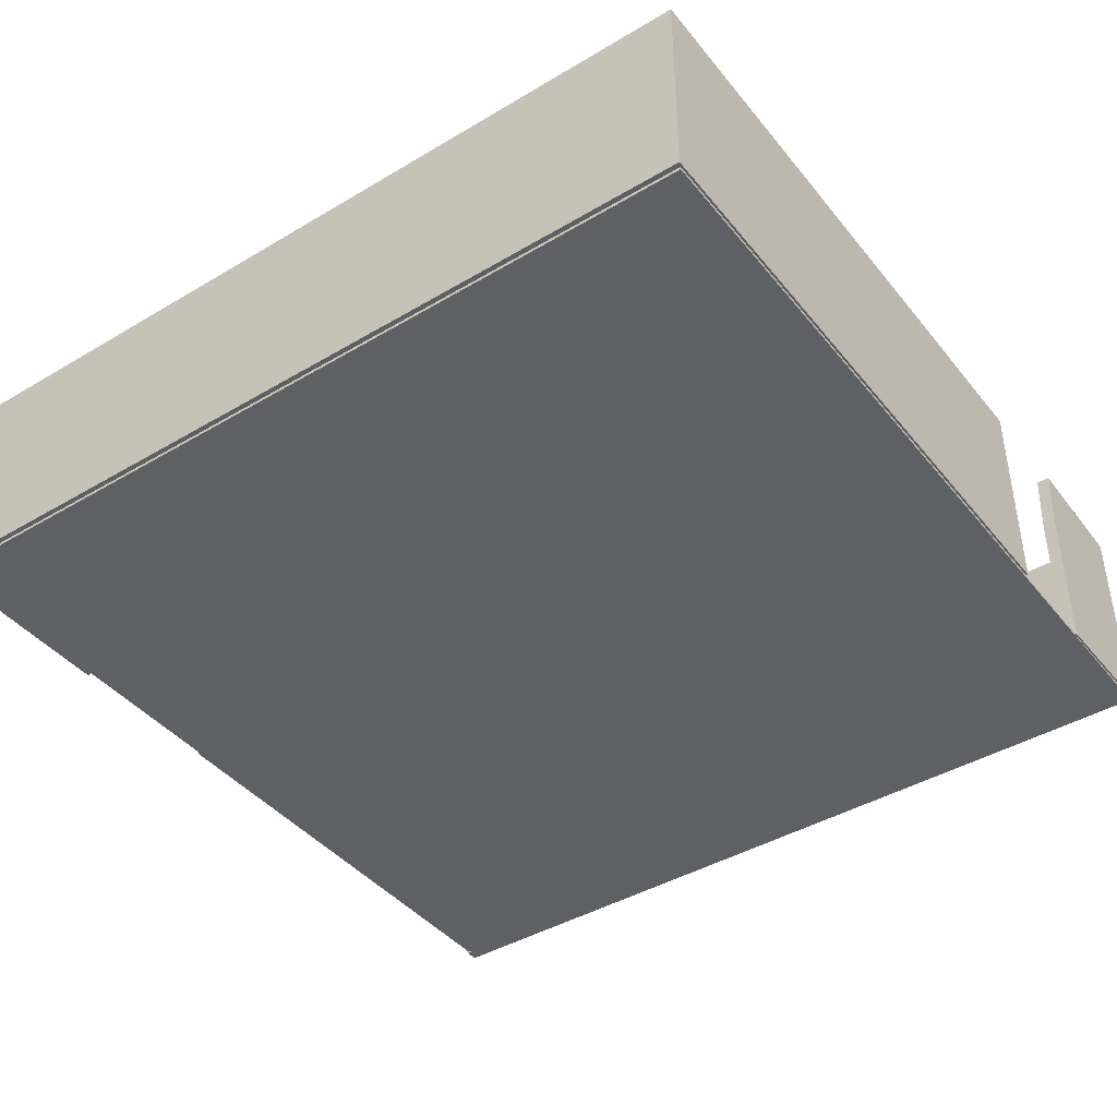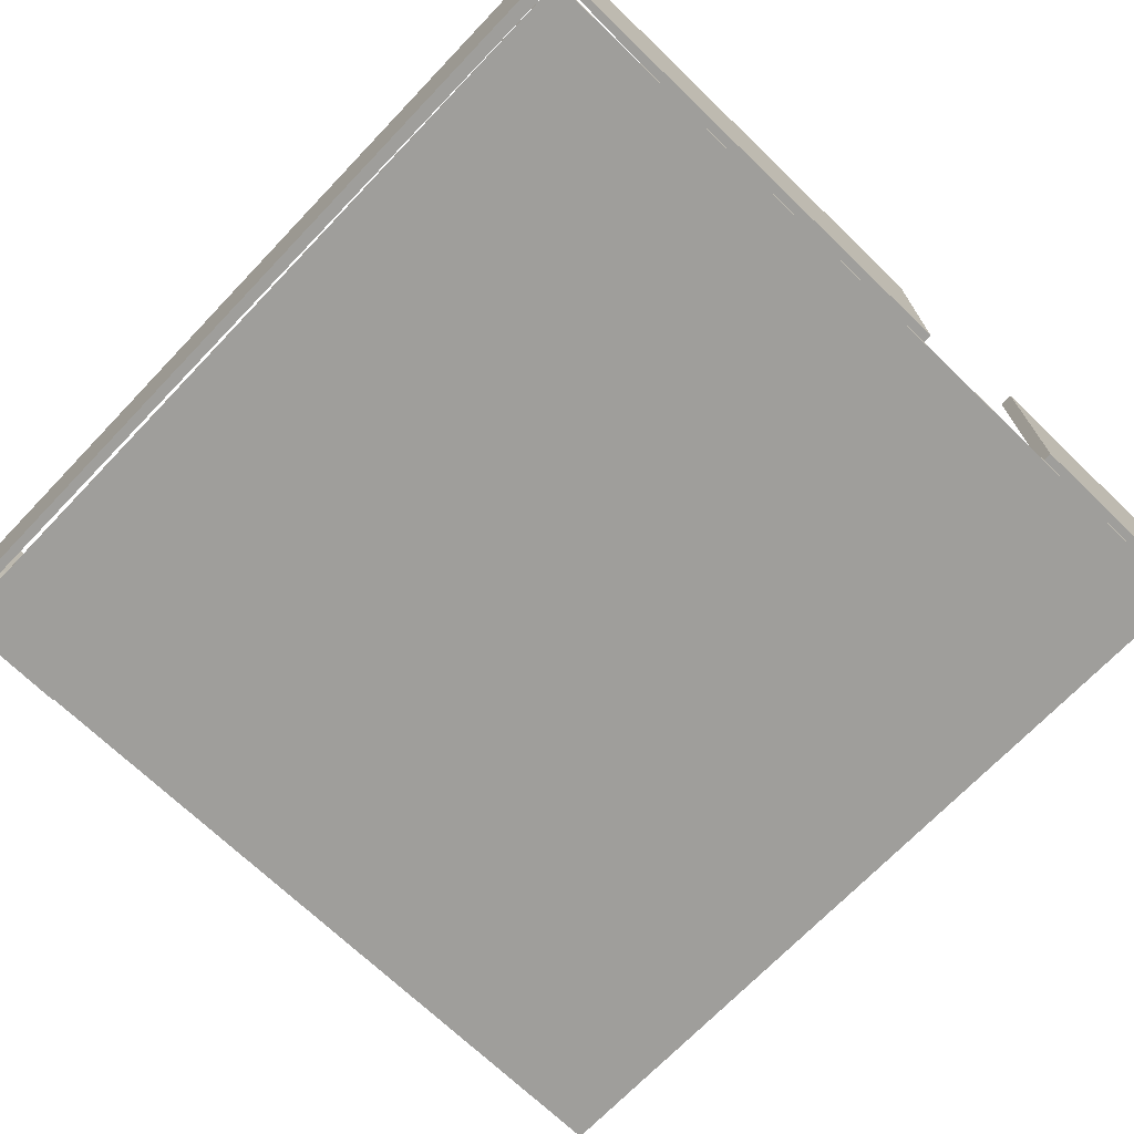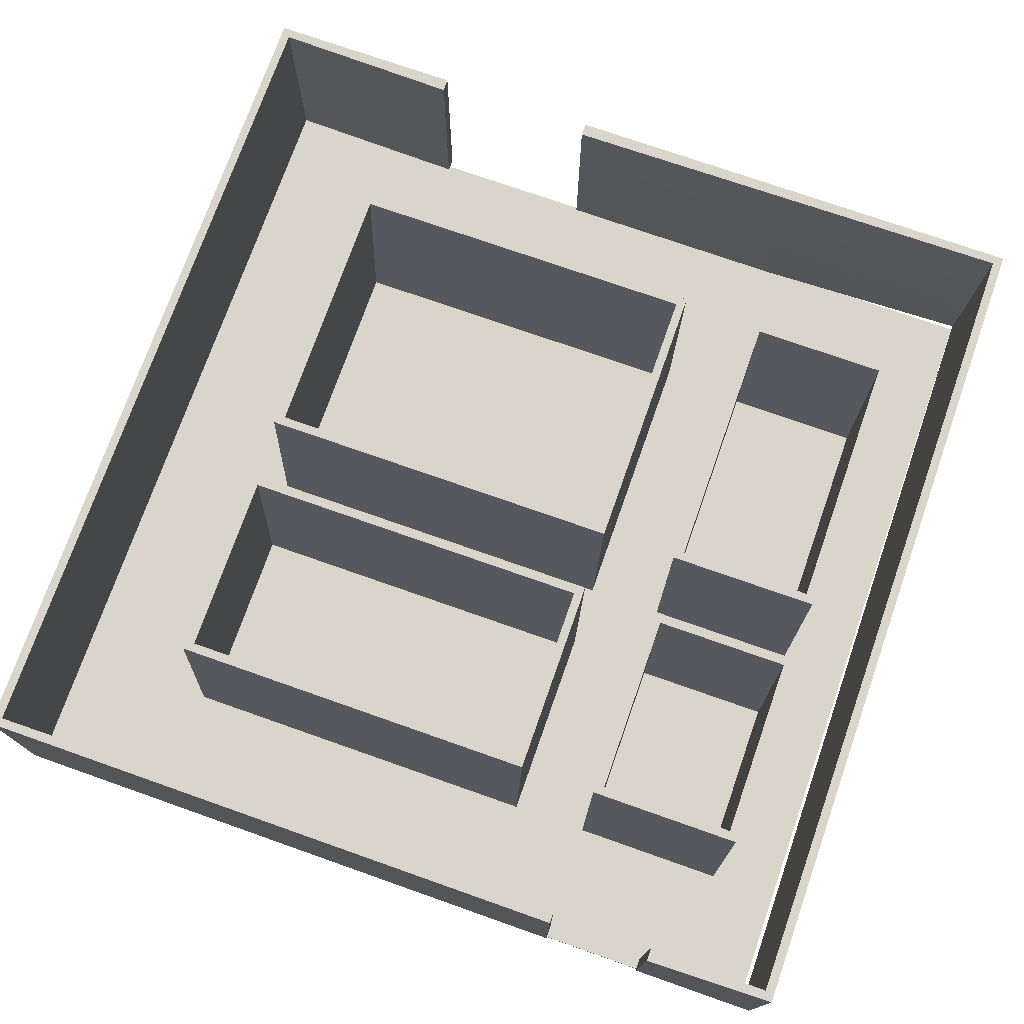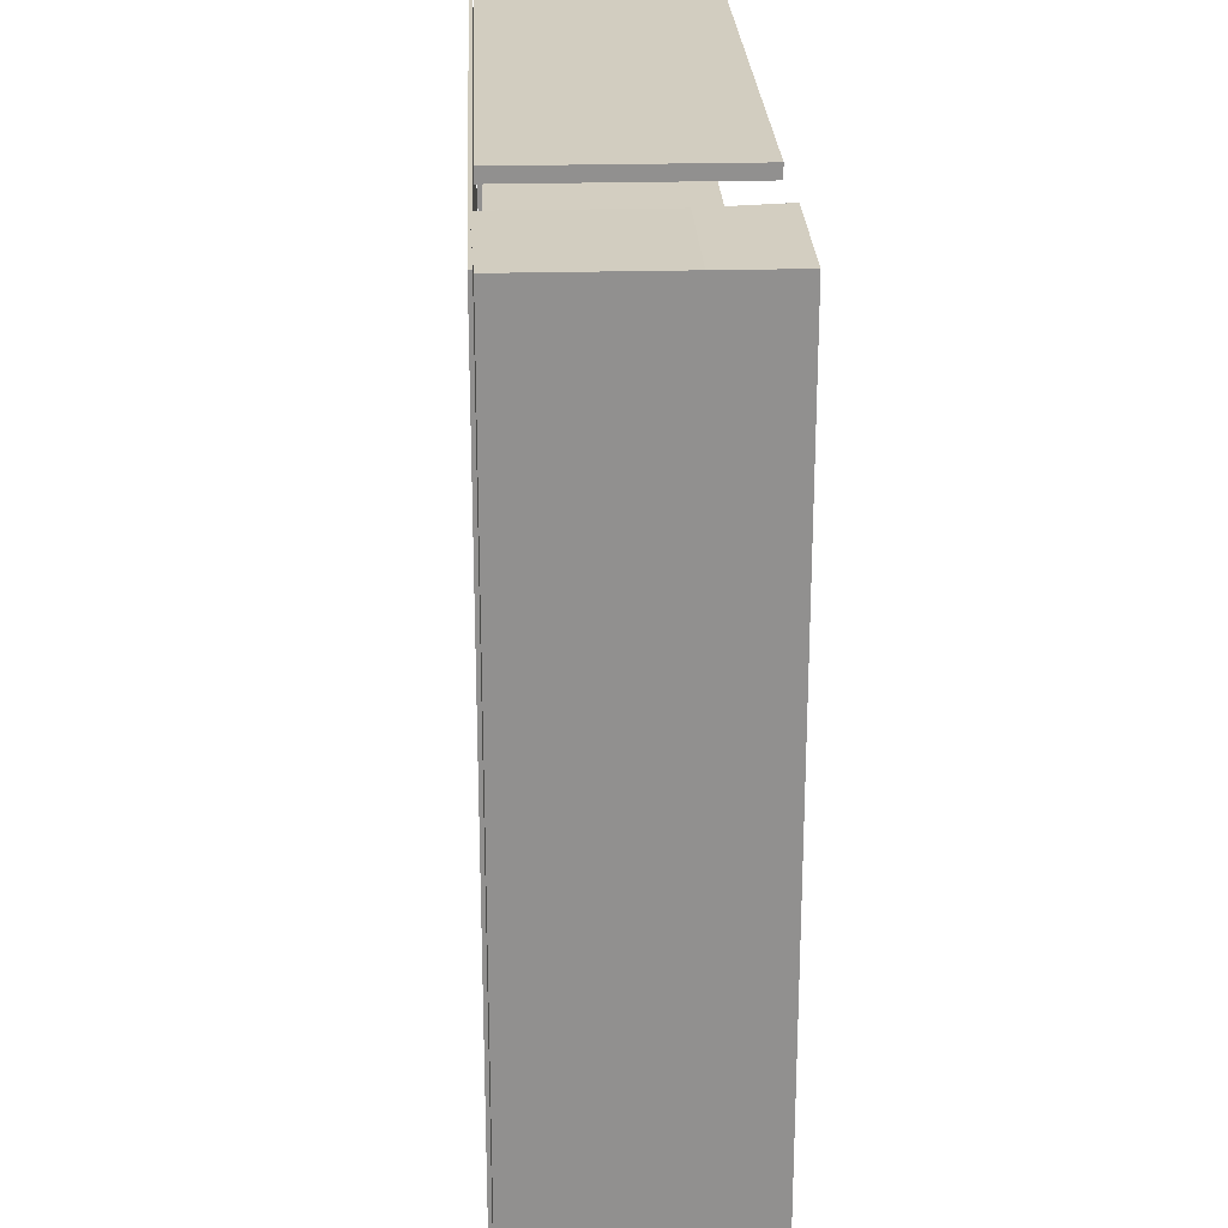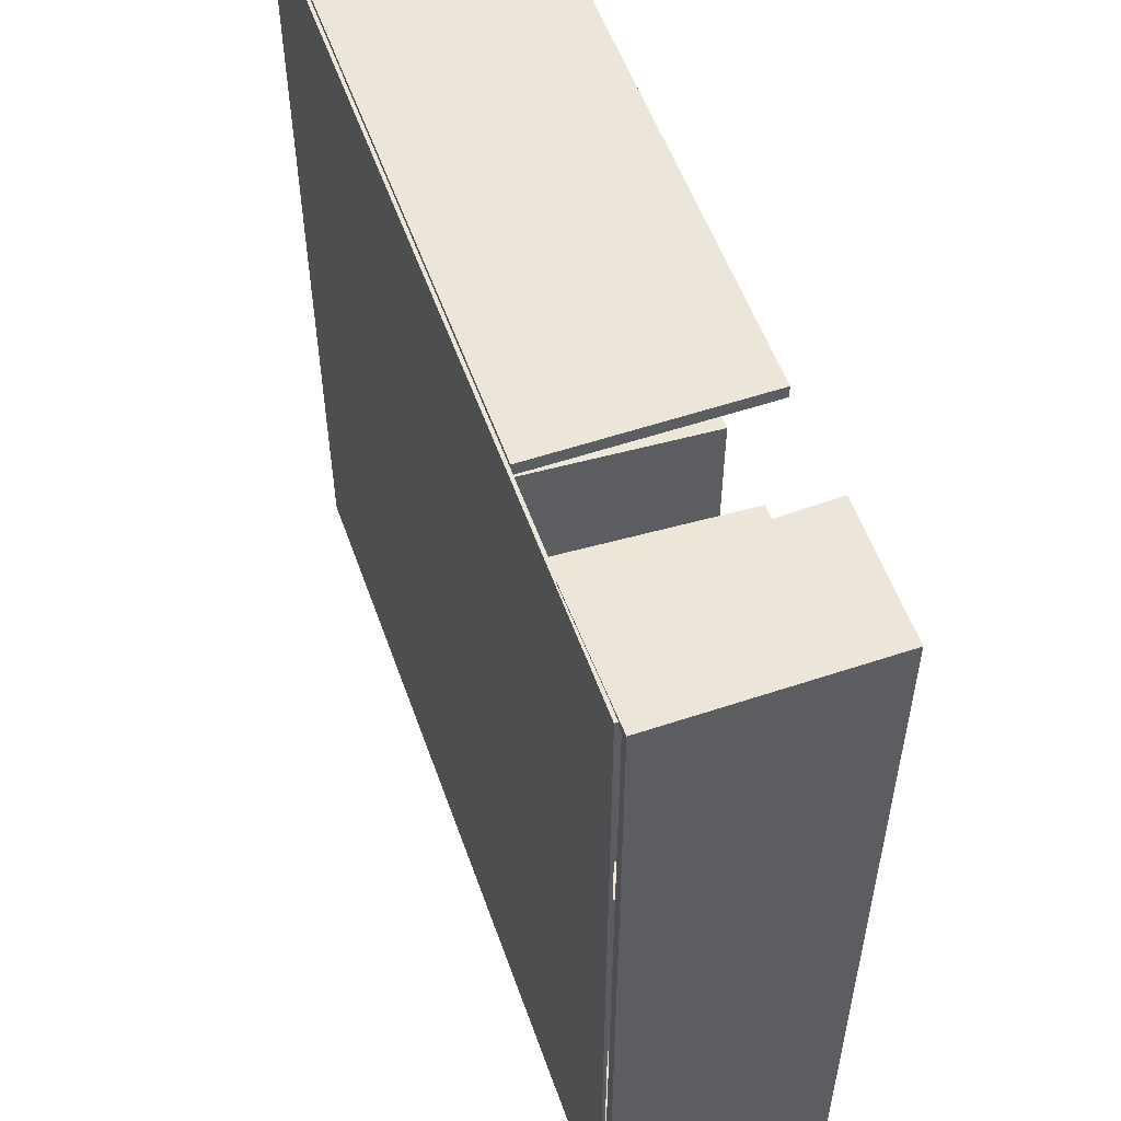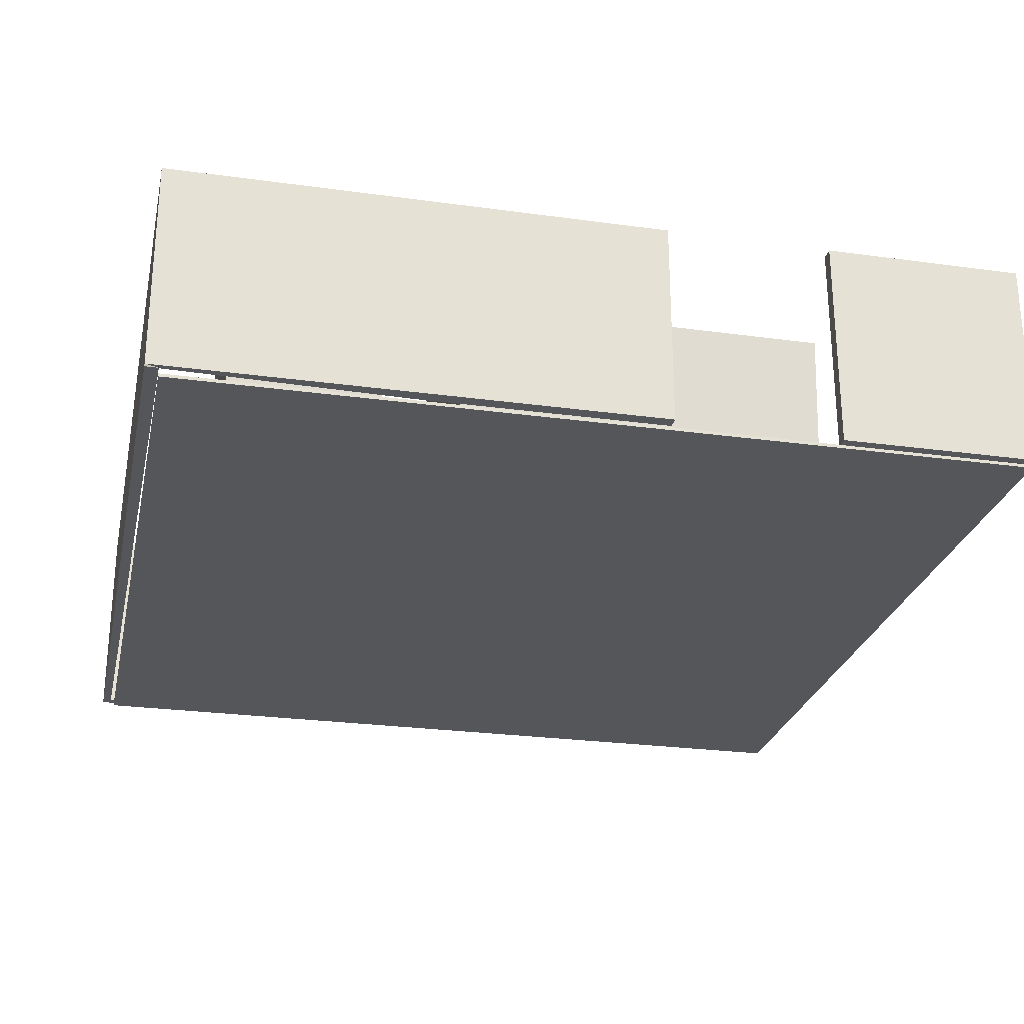
<metadata>
{"format":"obj","ext":"obj","renderer":"f3d","projection":"perspective","resolution":1024,"background":"white","views":[{"elev":-42.1,"azim":-54.5,"up":"+Y"},{"elev":-70.8,"azim":136.2,"up":"+Y"},{"elev":74.5,"azim":19.4,"up":"+Y"},{"elev":24.5,"azim":87.5,"up":"+Z"},{"elev":55.1,"azim":70.6,"up":"+Z"},{"elev":-26.0,"azim":167.7,"up":"+Y"}]}
</metadata>
<code>
o Cube_Cube.001
v -3.989 -0.9748 3.82
v -3.989 1.025 3.82
v -3.989 -0.9748 -4.201
v -3.989 1.025 -4.201
v 4.046 -0.9748 3.82
v 4.046 1.025 3.82
v 4.046 -0.9748 -4.201
v 4.046 1.025 -4.201
v -0.2524 1.865 0.7357
v -3.989 -0.3082 3.82
v -3.989 0.3585 3.82
v 4.046 0.3585 3.82
v 4.046 -0.3082 3.82
v 1.818 -0.9748 3.82
v 2.808 -1 3.82
v 2.808 1.025 3.845
v 1.818 1.025 3.82
v 2.808 -0.3082 3.82
v 1.818 -0.3082 3.82
v 2.808 0.3585 3.82
v 1.818 0.3585 3.82
v -3.989 0.3585 -4.201
v -3.989 -0.3082 -4.201
v 1.743 0.3585 -4.201
v -2.121 -0.9748 -4.201
v -2.121 1.025 -4.201
v -0.5597 1.025 -4.201
v 4.046 0.3585 -4.201
v 4.046 -0.9483 -4.201
v -2.121 -0.3082 -4.201
v -0.5597 -0.9483 -4.201
v -2.121 0.3585 -4.201
v -0.5597 0.3585 -4.201
v 1.743 -0.2949 -4.201
v -0.5597 -0.2949 -4.201
v 1.743 -0.9483 -4.201
v 4.046 -0.2949 -4.201
v -3.904 -0.9748 3.734
v -3.904 1.025 3.734
v -3.904 -0.9748 -4.116
v -3.904 1.025 -4.116
v 3.963 -0.9748 3.732
v 3.96 1.025 3.735
v 3.925 -0.9748 -4.201
v 3.96 1.025 -4.116
v -0.2479 1.836 0.7209
v -3.904 -0.3082 3.734
v -3.904 0.3585 3.734
v 3.96 0.3585 3.735
v 3.96 -0.3082 3.734
v 1.818 -0.9748 3.699
v 2.808 -1 3.699
v 2.807 1.025 3.725
v 1.818 1.025 3.699
v 2.808 -0.3082 3.699
v 1.818 -0.3082 3.699
v 2.807 0.3586 3.699
v 1.818 0.3585 3.699
v -3.904 0.3585 -4.116
v -3.904 -0.3082 -4.116
v 1.743 0.3585 -4.081
v -2.121 -0.9748 -4.081
v -2.121 1.025 -4.081
v -0.5597 1.025 -4.081
v 3.96 0.3585 -4.116
v 3.938 -0.9483 -4.147
v -2.121 -0.3082 -4.081
v -0.5597 -0.9483 -4.081
v -2.121 0.3585 -4.081
v -0.5597 0.3585 -4.081
v 1.743 -0.2949 -4.081
v -0.5597 -0.2949 -4.081
v 1.743 -0.9483 -4.081
v 3.96 -0.2949 -4.116
g Cube_Cube.001_Material.004
f 1 10 11 2 4 22 23 3
f 33 27 8 28 24
f 7 29 37 28 8 6 12 13 5
f 21 17 2 11
f 14 19 10 1
f 19 21 11 10
f 5 13 18 15
f 13 12 20 18
f 12 6 16 20
f 34 24 28 37
f 3 23 30 25
f 23 22 32 30
f 22 4 26 32
f 35 33 24 34
f 31 35 34 36
f 36 34 37 29
f 38 40 60 59 41 39 48 47
f 70 61 65 45 64
f 44 42 50 49 43 45 65 74 66
f 58 48 39 54
f 51 38 47 56
f 56 47 48 58
f 42 52 55 50
f 50 55 57 49
f 49 57 53 43
f 71 74 65 61
f 40 62 67 60
f 60 67 69 59
f 59 69 63 41
f 72 71 61 70
f 68 73 71 72
f 73 66 74 71
f 1 3 40 38
f 4 2 39 41
f 3 25 62 40
f 8 27 64 45
f 29 7 44 66
f 7 5 42 44
f 6 8 45 43
f 5 15 52 42
f 2 17 54 39
f 14 1 38 51
f 16 6 43 53
f 15 18 55 52
f 19 14 51 56
f 18 20 57 55
f 21 19 56 58
f 20 16 53 57
f 17 21 58 54
f 26 4 41 63
f 36 29 66 73
f 25 30 67 62
f 33 35 72 70
f 30 32 69 67
f 35 31 68 72
f 32 26 63 69
f 27 33 70 64
f 31 36 73 68
o piso_Cube.002
v -3.95 -0.9818 3.803
v 3.923 -0.9818 3.803
v -3.95 -0.9818 -4.12
v 3.923 -0.9818 -4.12
v -3.95 -1.012 3.803
v 3.923 -1.012 3.803
v -3.95 -1.012 -4.12
v 3.923 -1.012 -4.12
g piso_Cube.002_Material.003
f 75 76 78 77
f 79 81 82 80
f 75 77 81 79
f 76 75 79 80
f 78 76 80 82
f 77 78 82 81
o caja01_Cube.003
v -2.42 0.9339 -2.623
v -2.42 0.9339 -0.113
v 0.9828 0.9339 -2.623
v 0.9828 0.9339 -0.113
v 0.9828 -0.9339 -2.474
v -2.42 -0.9339 -2.474
v -2.42 -0.9339 0.03554
v 0.9828 -0.9339 0.03554
v -2.505 0.9335 -2.708
v -2.506 0.9343 -0.02845
v 1.067 0.9335 -2.708
v 1.069 0.9343 -0.02845
v 1.069 -0.9343 -2.559
v -2.506 -0.9343 -2.559
v -2.505 -0.9335 0.1211
v 1.067 -0.9335 0.1211
g caja01_Cube.003_None
f 83 84 89 88
f 84 86 90 89
f 85 83 88 87
f 86 85 87 90
f 91 96 97 92
f 92 97 98 94
f 93 95 96 91
f 94 98 95 93
f 83 85 93 91
f 84 83 91 92
f 86 84 92 94
f 85 86 94 93
f 87 88 96 95
f 88 89 97 96
f 89 90 98 97
f 90 87 95 98
o caja02_Cube.004
v 3.183 0.9339 -2.623
v 3.183 0.9339 -0.113
v 1.892 0.9339 -2.623
v 1.892 0.9339 -0.113
v 3.183 -0.9339 0.03554
v 3.183 -0.9339 -2.474
v 1.892 -0.9339 -2.474
v 1.892 -0.9339 0.03554
v 3.268 0.9335 -2.708
v 3.269 0.9343 -0.02845
v 1.808 0.9335 -2.708
v 1.806 0.9343 -0.02845
v 3.268 -0.9335 0.1211
v 3.269 -0.9343 -2.559
v 1.806 -0.9343 -2.559
v 1.808 -0.9335 0.1211
g caja02_Cube.004_None
f 99 101 105 104
f 102 100 103 106
f 100 99 104 103
f 101 102 106 105
f 107 112 113 109
f 110 114 111 108
f 108 111 112 107
f 109 113 114 110
f 99 100 108 107
f 103 104 112 111
f 101 99 107 109
f 100 102 110 108
f 102 101 109 110
f 104 105 113 112
f 106 103 111 114
f 105 106 114 113
o caja03_Cube.005
v -2.42 0.9339 2.397
v 0.9828 0.9339 2.397
v -2.42 0.9339 0.6548
v 0.9828 0.9339 0.6548
v -2.42 -0.9339 0.8033
v -2.42 -0.9339 2.545
v 0.9828 -0.9339 2.545
v 0.9828 -0.9339 0.8033
v -2.506 0.9343 2.481
v 1.069 0.9343 2.481
v -2.505 0.9335 0.5692
v 1.067 0.9335 0.5692
v -2.506 -0.9343 0.7188
v -2.505 -0.9335 2.631
v 1.067 -0.9335 2.631
v 1.069 -0.9343 0.7188
g caja03_Cube.005_None
f 116 118 122 121
f 118 117 119 122
f 115 116 121 120
f 117 115 120 119
f 124 129 130 126
f 126 130 127 125
f 123 128 129 124
f 125 127 128 123
f 115 117 125 123
f 119 120 128 127
f 116 115 123 124
f 118 116 124 126
f 117 118 126 125
f 120 121 129 128
f 121 122 130 129
f 122 119 127 130
o caja04_Cube.006
v 3.183 0.9339 2.397
v 1.892 0.9339 2.397
v 3.183 0.9339 0.6548
v 1.892 0.9339 0.6548
v 1.892 -0.9339 2.545
v 3.183 -0.9339 2.545
v 3.183 -0.9339 0.8033
v 1.892 -0.9339 0.8033
v 3.269 0.9343 2.481
v 1.806 0.9343 2.481
v 3.268 0.9335 0.5692
v 1.808 0.9335 0.5692
v 1.808 -0.9335 2.631
v 3.268 -0.9335 2.631
v 3.269 -0.9343 0.7188
v 1.806 -0.9343 0.7188
g caja04_Cube.006_None
f 134 132 135 138
f 133 134 138 137
f 132 131 136 135
f 131 133 137 136
f 142 146 143 140
f 141 145 146 142
f 140 143 144 139
f 139 144 145 141
f 131 132 140 139
f 135 136 144 143
f 133 131 139 141
f 132 134 142 140
f 134 133 141 142
f 136 137 145 144
f 138 135 143 146
f 137 138 146 145

</code>
